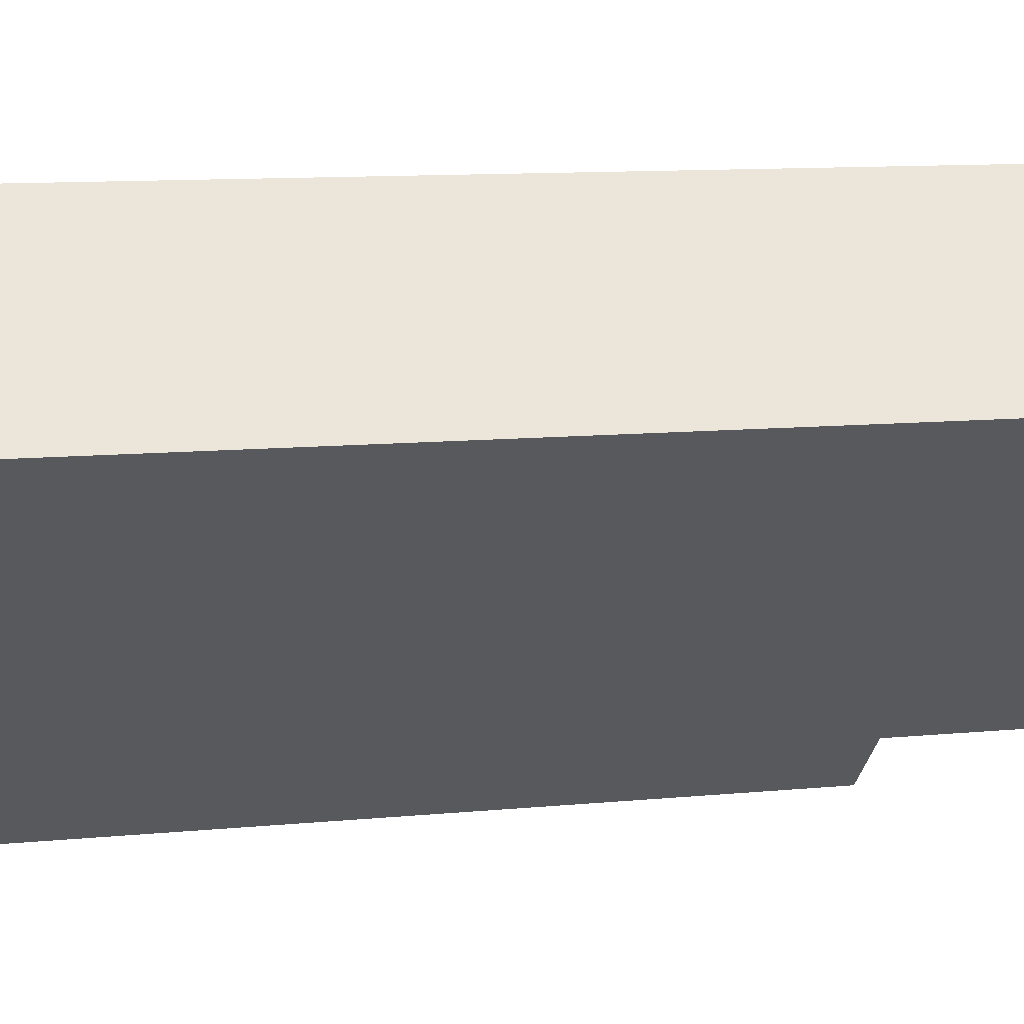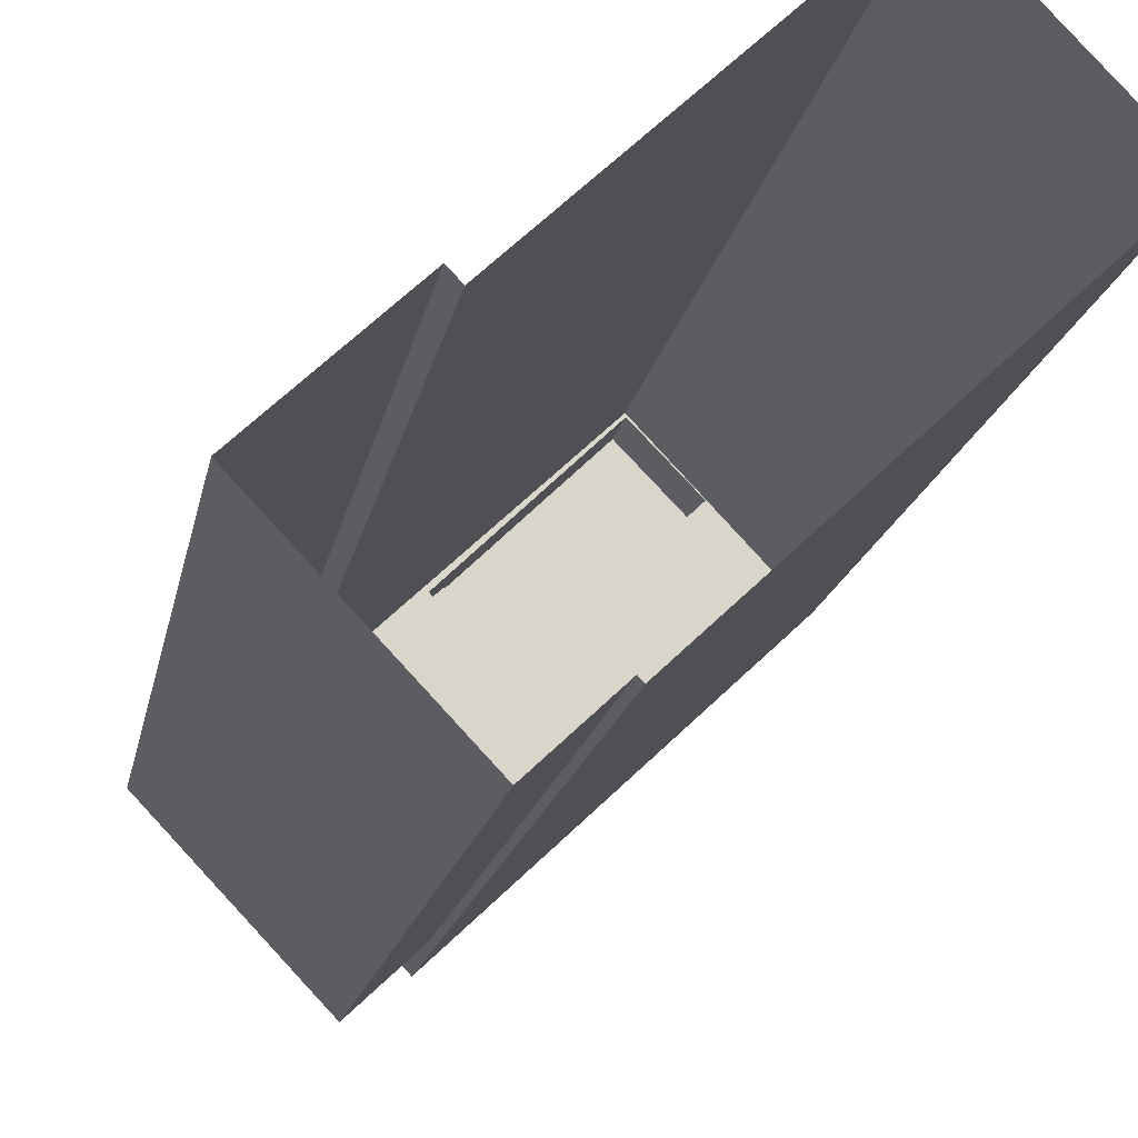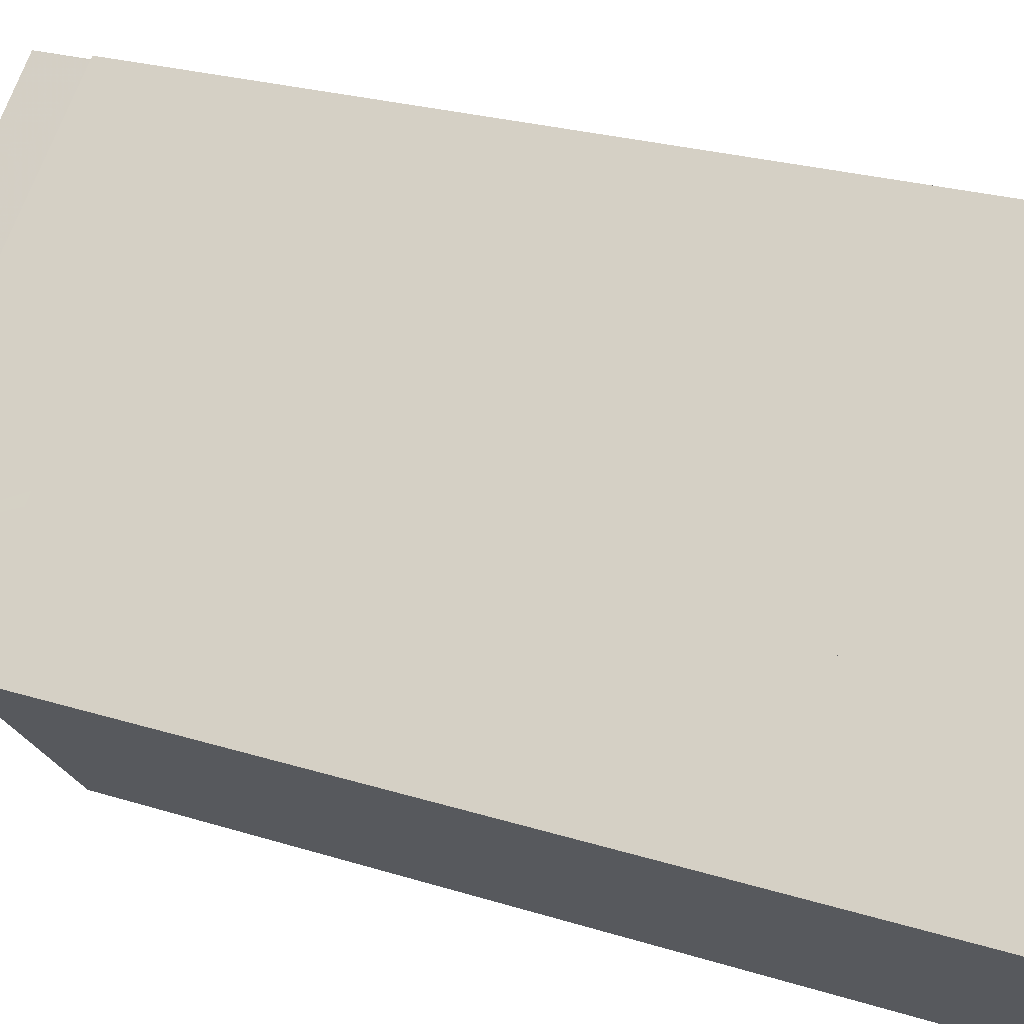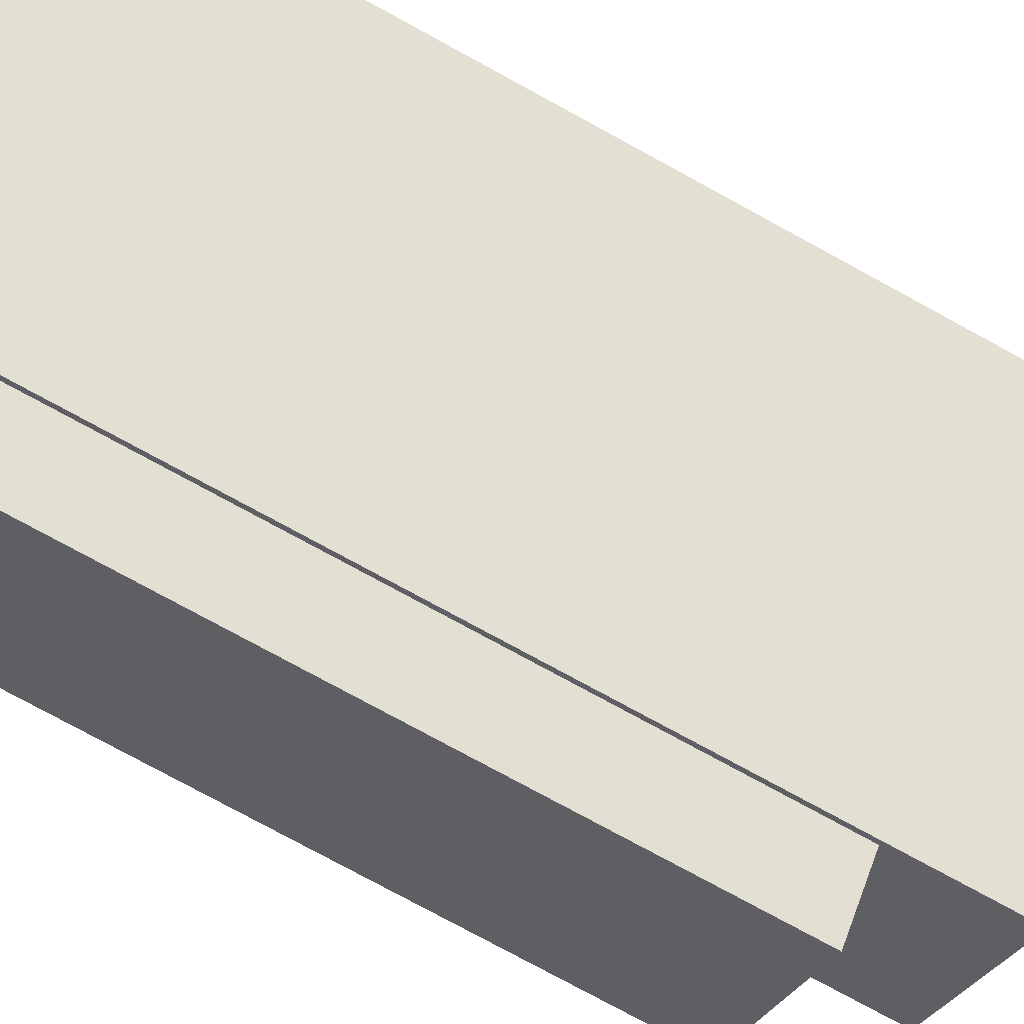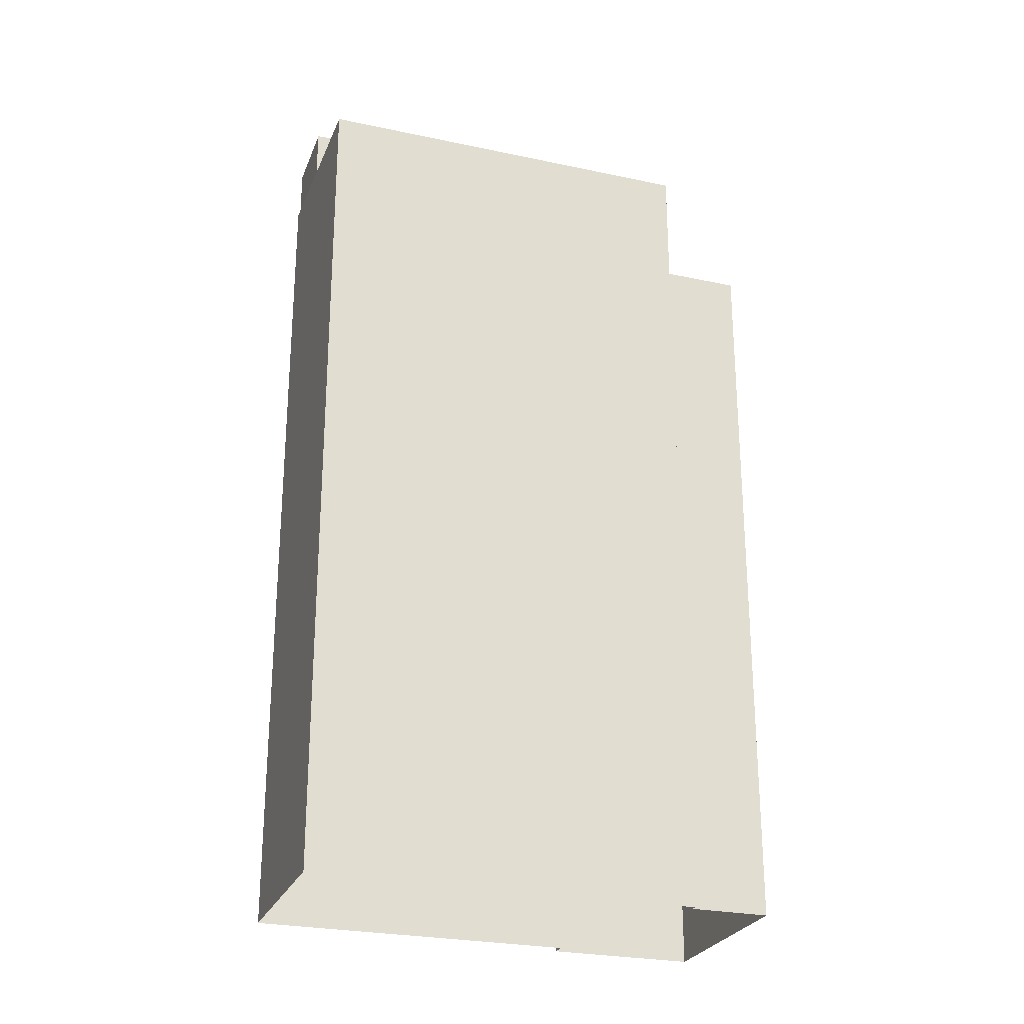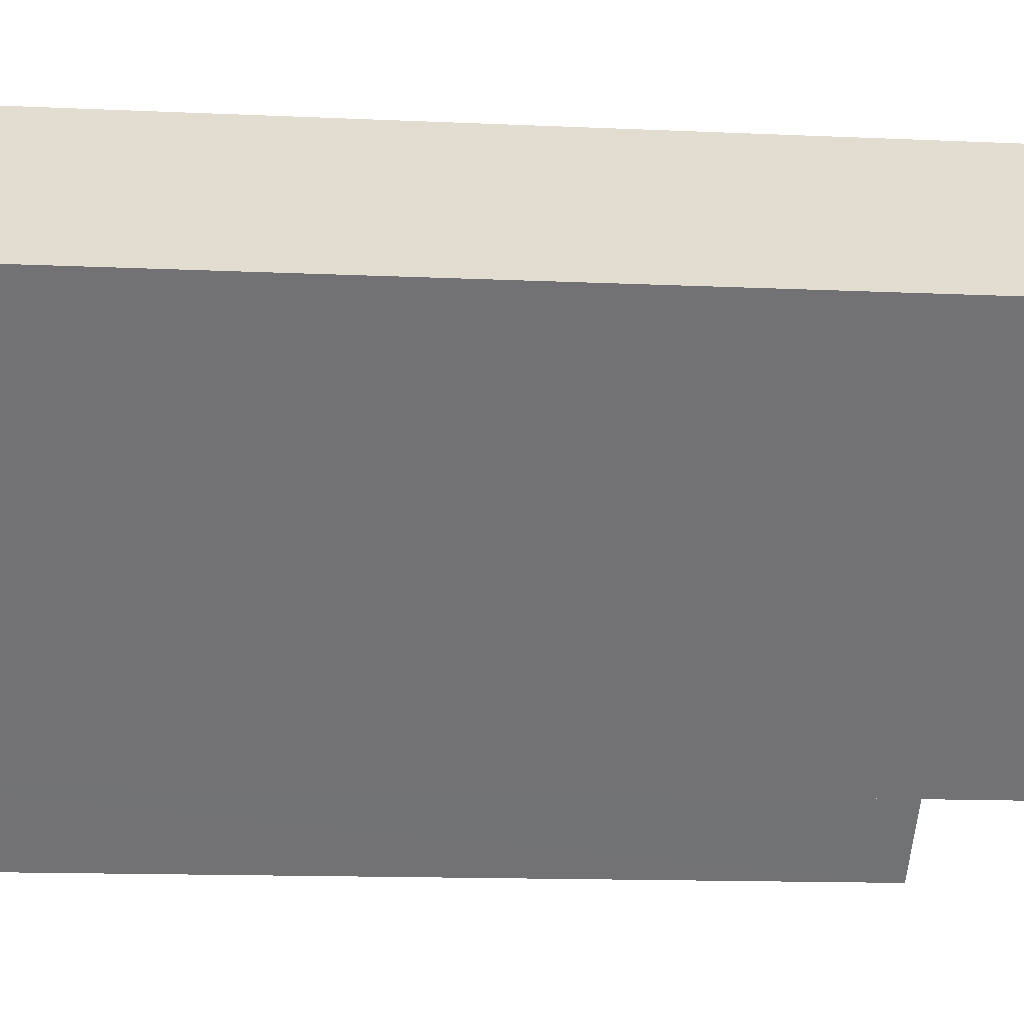
<metadata>
{"format":"obj","ext":"obj","renderer":"f3d","projection":"perspective","resolution":1024,"background":"white","views":[{"elev":10.1,"azim":-104.7,"up":"+Y"},{"elev":-15.5,"azim":170.4,"up":"+Y"},{"elev":23.1,"azim":118.7,"up":"+Y"},{"elev":-78.7,"azim":-118.5,"up":"+Y"},{"elev":-26.1,"azim":-62.1,"up":"+Z"},{"elev":-12.1,"azim":-96.5,"up":"+Y"}]}
</metadata>
<code>
v -5760 -3.654e+04 1.724
v -5761 -3.654e+04 1.725
v -5756 -3.653e+04 1.725
v -5759 -3.653e+04 1.726
v -5759 -3.653e+04 1.726
v -5761 -3.654e+04 1.725
v -5767 -3.653e+04 1.728
v -5764 -3.653e+04 1.728
v -5759 -3.653e+04 17.36
v -5758 -3.653e+04 17.36
v -5757 -3.653e+04 17.36
v -5760 -3.654e+04 17.35
v -5759 -3.653e+04 17.36
v -5761 -3.654e+04 17.36
v -5761 -3.654e+04 18.36
v -5761 -3.654e+04 18.36
v -5760 -3.654e+04 18.35
v -5759 -3.653e+04 18.36
v -5759 -3.653e+04 18.36
v -5759 -3.653e+04 18.36
v -5760 -3.654e+04 18.35
v -5759 -3.653e+04 18.36
v -5756 -3.653e+04 18.36
v -5757 -3.653e+04 18.36
v -5764 -3.653e+04 21.01
v -5764 -3.653e+04 21.01
v -5764 -3.653e+04 21.01
v -5761 -3.654e+04 21.01
v -5761 -3.654e+04 21.01
v -5758 -3.653e+04 21.01
v -5767 -3.653e+04 21.01
v -5766 -3.653e+04 21.01
v -5758 -3.653e+04 21.01
v -5765 -3.653e+04 21.01
v -5767 -3.653e+04 21.01
v -5758 -3.653e+04 20.21
v -5762 -3.653e+04 20.21
v -5761 -3.654e+04 20.21
v -5767 -3.653e+04 20.21
v -5761 -3.653e+04 20.21
v -5765 -3.653e+04 20.21
v -5761 -3.653e+04 21.01
v -5761 -3.653e+04 21.01
v -5764 -3.653e+04 22.22
v -5762 -3.653e+04 22.22
v -5761 -3.653e+04 22.22
v -5766 -3.653e+04 22.22
f 1 2 3
f 4 3 5
f 2 6 7
f 8 5 7
f 3 2 5
f 5 2 7
f 9 10 11
f 11 10 12
f 9 13 10
f 12 10 14
f 15 16 17
f 18 19 20
f 16 21 17
f 19 22 20
f 18 20 23
f 24 21 23
f 17 21 24
f 20 24 23
f 25 26 27
f 28 29 30
f 25 31 32
f 33 28 30
f 31 29 28
f 34 32 35
f 35 31 28
f 25 32 26
f 32 31 35
f 36 37 38
f 38 37 39
f 36 40 37
f 39 37 41
f 42 33 43
f 27 43 25
f 25 43 30
f 43 33 30
f 44 45 46
f 44 47 45
f 14 17 12
f 14 15 17
f 13 9 20
f 22 13 20
f 24 20 9
f 11 24 9
f 17 11 12
f 17 24 11
f 19 18 4
f 5 19 4
f 4 23 3
f 4 18 23
f 21 1 3
f 23 21 3
f 2 1 21
f 16 2 21
f 22 30 10
f 30 19 25
f 25 19 8
f 13 22 10
f 8 19 5
f 30 22 19
f 31 25 8
f 7 31 8
f 14 10 15
f 2 16 6
f 10 30 15
f 6 16 29
f 15 30 29
f 16 15 29
f 29 31 7
f 6 29 7
f 28 38 39
f 35 28 39
f 41 35 39
f 41 34 35
f 40 36 33
f 42 40 33
f 28 36 38
f 28 33 36
f 37 42 45
f 45 42 46
f 37 40 42
f 46 42 43
f 41 37 34
f 32 34 47
f 47 34 45
f 34 37 45
f 26 47 44
f 26 32 47
f 44 46 27
f 44 27 26
f 46 43 27

</code>
